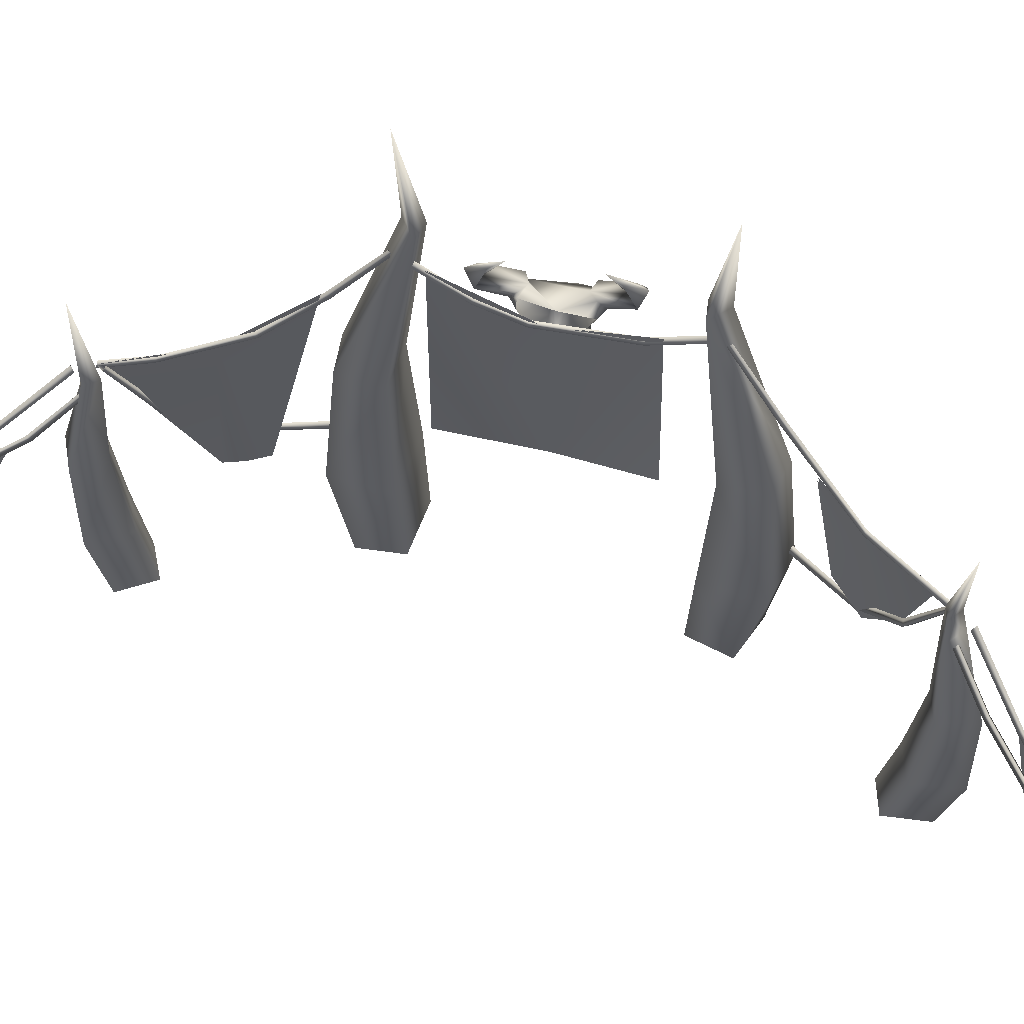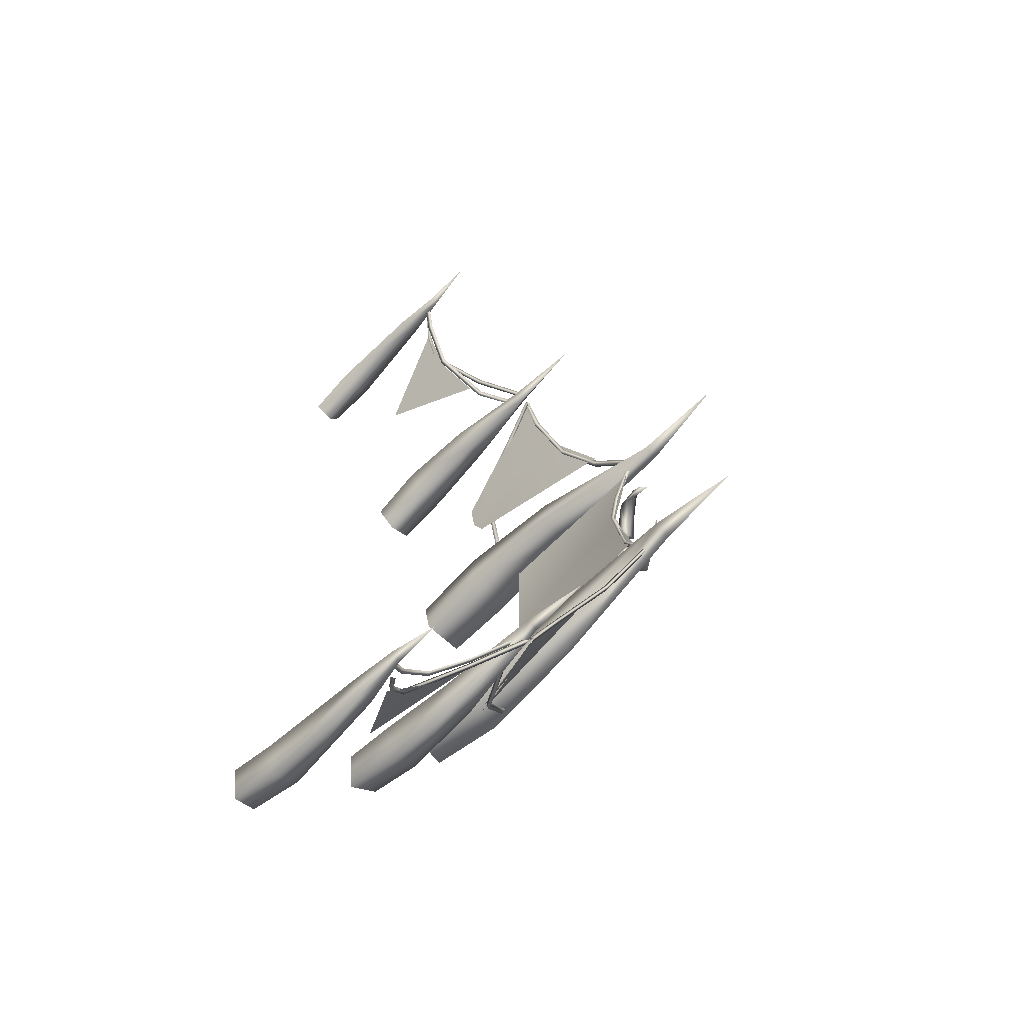
<metadata>
{"format":"obj","ext":"obj","renderer":"f3d","projection":"perspective","resolution":1024,"background":"white","views":[{"elev":58.9,"azim":108.6,"up":"+Y"},{"elev":-62.5,"azim":136.5,"up":"+Z"}]}
</metadata>
<code>
g Area_Common_Build_Hili_House_10_Lod2
v 0.01386 2.308 -0.4916
v 0.01175 2.14 0.08585
v -0.126 0.8355 0.08144
v 0.01874 2.337 0.6645
v -0.05299 0.9785 -0.5007
v 0.01874 0.9813 0.6645
v 0.3104 0.7868 1.415
v 0.158 2.114 1.144
v 0.4064 1.808 1.602
v 0.3437 0.7209 1.541
v 0.4181 0.7623 1.647
v 0.6608 1.786 2.104
v 1.061 1.406 2.46
v 1.301 1.281 2.835
v 1.298 0.5752 2.806
v 1.535 1.308 3.179
v 1.248 1.324 -2.842
v 0.9927 1.508 -2.517
v 1.223 0.6873 -2.74
v 1.555 1.284 -3.209
v 0.2514 1.896 -1.33
v 0.2926 0.8511 -1.652
v 0.4178 1.762 -1.655
v 0.2902 1.159 -1.472
v 0.4094 1.127 -1.853
v 0.5913 1.762 -1.989
v 0.01559 2.14 0.08585
v 0.01769 2.308 -0.4916
v -0.1222 0.8355 0.08144
v 0.02258 2.337 0.6645
v -0.04916 0.9785 -0.5007
v 0.02258 0.9813 0.6645
v 0.1618 2.114 1.144
v 0.3143 0.7868 1.415
v 0.4103 1.808 1.602
v 0.3476 0.7209 1.541
v 0.4219 0.7623 1.647
v 0.6646 1.786 2.104
v 1.305 1.281 2.835
v 1.065 1.406 2.46
v 1.302 0.5752 2.806
v 1.539 1.308 3.179
v 0.9965 1.508 -2.517
v 1.252 1.324 -2.842
v 1.227 0.6873 -2.74
v 1.559 1.284 -3.209
v 0.308 1.159 -1.472
v 0.4356 1.762 -1.655
v 0.3104 0.8511 -1.652
v 0.2692 1.896 -1.33
v 0.4272 1.127 -1.853
v 0.6091 1.762 -1.989
v 0.07872 2.635 0.6963
v -0.1128 1.462 0.8315
v 0.1743 1.463 0.8388
v -0.03896 2.634 0.6714
v -0.0358 2.64 0.7934
v -0.05776 1.478 1.144
v 0.1663 1.477 1.11
v 0.07872 2.635 0.6963
v 0.1743 1.463 0.8388
v 0.2351 0.603 0.7951
v -0.1633 0.6034 0.7849
v -0.08705 0.5835 1.22
v 0.2247 0.5857 1.172
v 0.2351 0.603 0.7951
v 0.01843 3.349 0.8047
v 0.01843 3.349 0.8047
v 0.2042 -0.01971 0.757
v -0.1406 -0.01904 0.7481
v -0.04157 -0.04699 1.115
v 0.2423 -0.04084 1.035
v 0.2042 -0.01971 0.757
v 1.695 1.574 3.236
v 1.8 1.216 3.26
v 1.76 1.573 3.258
v 1.701 1.215 3.223
v 1.633 1.217 3.304
v 1.692 1.57 3.306
v 1.746 1.219 3.399
v 1.76 1.573 3.258
v 1.8 1.216 3.26
v 1.844 0.4018 3.209
v 1.685 0.4125 3.126
v 1.566 0.3886 3.267
v 1.758 0.3615 3.432
v 1.844 0.4018 3.209
v 1.724 1.961 3.358
v 1.847 0.00376 3.094
v 1.689 0.01571 3.03
v 1.594 -0.02186 3.215
v 1.758 0.3615 3.432
v 1.776 -0.04186 3.316
v 1.776 -0.04186 3.316
v 1.847 0.00376 3.094
v 0.7409 1.78 2.056
v 0.8704 1.06 2.258
v 0.8033 1.778 2.133
v 0.7646 1.06 2.08
v 0.6868 1.054 2.355
v 0.6961 1.778 2.16
v 0.5953 1.056 2.181
v 0.7409 1.78 2.056
v 0.7646 1.06 2.08
v 0.9115 0.415 2.238
v 0.7736 0.4534 2.006
v 0.551 0.4306 2.135
v 0.7736 0.4534 2.006
v 0.67 0.3931 2.362
v 0.67 0.3931 2.362
v 0.8985 -0.03409 2.129
v 0.772 0.007442 1.917
v 0.5675 -0.01723 2.036
v 0.772 0.007442 1.917
v 0.677 -0.05777 2.242
v 0.67 0.3931 2.362
v -0.1128 1.462 -0.8315
v 0.07872 2.635 -0.6963
v 0.1743 1.463 -0.8388
v -0.03896 2.634 -0.6714
v -0.05776 1.478 -1.144
v -0.0358 2.64 -0.7934
v 0.07872 2.635 -0.6963
v 0.1663 1.477 -1.11
v 0.1743 1.463 -0.8388
v -0.1633 0.6034 -0.7849
v 0.2351 0.603 -0.7951
v -0.08705 0.5835 -1.22
v 0.2247 0.5857 -1.172
v 0.2351 0.603 -0.7951
v 0.01843 3.349 -0.8047
v 0.01843 3.349 -0.8047
v 0.2042 -0.01971 -0.757
v -0.1406 -0.01904 -0.7481
v -0.04157 -0.04699 -1.115
v 0.2423 -0.04084 -1.035
v 0.2042 -0.01971 -0.757
v 1.8 1.216 -3.26
v 1.695 1.574 -3.236
v 1.76 1.573 -3.258
v 1.669 1.216 -3.245
v 1.692 1.57 -3.306
v 1.629 1.218 -3.343
v 1.746 1.219 -3.399
v 1.76 1.573 -3.258
v 1.8 1.216 -3.26
v 1.844 0.4018 -3.209
v 1.629 0.4061 -3.163
v 1.559 0.3776 -3.333
v 1.758 0.3615 -3.432
v 1.844 0.4018 -3.209
v 1.724 1.961 -3.358
v 1.847 0.003762 -3.094
v 1.632 0.004494 -3.085
v 1.613 -0.037 -3.29
v 1.758 0.3615 -3.432
v 1.776 -0.04186 -3.316
v 1.776 -0.04186 -3.316
v 1.847 0.003762 -3.094
v 0.7051 1.059 -2.074
v 0.8016 1.683 -2.097
v 0.8577 1.061 -2.136
v 0.6933 1.683 -2.06
v 0.6882 1.683 -2.177
v 0.6141 1.055 -2.255
v 0.7665 1.387 -2.269
v 0.795 1.057 -2.356
v 0.8016 1.683 -2.097
v 0.8577 1.061 -2.136
v 0.6956 0.4544 -1.997
v 0.8954 0.4418 -2.078
v 0.5753 0.4145 -2.232
v 0.5753 0.4145 -2.232
v 0.8121 0.3933 -2.364
v 0.8954 0.4418 -2.078
v 0.7076 1.876 -2.062
v 0.783 1.875 -2.087
v 0.7041 1.872 -2.143
v 0.783 1.875 -2.087
v 0.7409 2.375 -2.165
v 0.884 -0.005166 -1.984
v 0.7003 0.008582 -1.91
v 0.59 -0.0346 -2.124
v 0.8072 -0.05755 -2.245
v 0.884 -0.005166 -1.984
v -0.3105 1.683 0.1273
v -0.3525 1.903 0.06906
v -0.3371 1.903 0.1573
v -0.2891 1.782 0.1577
v -0.3651 2.003 0.0242
v -0.2789 2.05 0.2692
v -0.2422 1.989 0.3181
v -0.1573 1.935 0.2476
v -0.1799 2.009 0.323
v -0.1324 1.996 0.2745
v -0.1392 2.077 0.27
v -0.2616 1.682 0.1423
v -0.1668 1.688 0.1623
v -0.1631 1.53 0.1334
v -0.226 1.527 0.05759
v -0.1249 1.819 0.2411
v -0.1018 1.979 0.2318
v -0.1806 1.53 0.03275
v -0.1025 1.731 0.1803
v -0.1798 2.076 0.2748
v -0.2763 1.682 0.05764
v -0.2789 2.05 0.2692
v -0.2796 2.087 -0.04371
v -0.1565 2.035 0.08041
v -0.2441 2.076 -0.09466
v -0.1459 2.068 -0.07019
v -0.3354 2.05 -0.05588
v -0.2176 2.177 0.4264
v -0.305 2.07 0.2821
v -0.2304 2.087 0.2388
v -0.2143 2.137 0.505
v -0.2949 2.005 0.3403
v -0.1799 2.009 0.323
v -0.06652 2.167 0.4574
v -0.06048 2.326 0.506
v -0.02064 2.431 0.3738
v -0.04 2.498 0.2941
v -0.05631 2.306 0.4134
v -0.2304 2.087 0.2388
v -0.1798 2.076 0.2748
v -0.05631 2.306 0.4134
v -0.09942 2.328 0.4591
v -0.2789 2.05 0.2692
v -0.2422 1.989 0.3181
v -0.3525 1.903 0.06906
v -0.3105 1.683 0.1273
v -0.3075 1.782 0.05249
v -0.2763 1.682 0.05764
v -0.1939 1.688 0.006855
v -0.1806 1.53 0.03275
v -0.181 1.819 -0.08151
v -0.226 1.527 0.05759
v -0.2616 1.682 0.1423
v -0.1395 1.731 -0.03188
v -0.2138 1.935 -0.07669
v -0.3175 1.989 -0.1143
v -0.1562 1.979 -0.08057
v -0.2605 2.009 -0.14
v -0.1994 1.996 -0.1104
v -0.2441 2.076 -0.09466
v -0.1459 2.068 -0.07019
v -0.3354 2.05 -0.05588
v -0.3651 2.003 0.0242
v -0.2789 2.05 0.2692
v -0.1992 2.167 -0.3048
v -0.2796 2.087 -0.04371
v -0.1748 2.306 -0.2669
v -0.1278 2.431 -0.2417
v -0.21 2.326 -0.3526
v -0.3544 2.137 -0.2996
v -0.2605 2.009 -0.14
v -0.2441 2.076 -0.09466
v -0.1191 2.498 -0.1601
v -0.3746 2.005 -0.1174
v -0.3644 2.07 -0.05924
v -0.331 2.177 -0.2246
v -0.2796 2.087 -0.04371
v -0.1748 2.306 -0.2669
v -0.2308 2.328 -0.2953
v -0.3175 1.989 -0.1143
v -0.3354 2.05 -0.05588
v -0.2789 2.05 0.2692
v -0.1565 2.035 0.08041
v -0.2304 2.087 0.2388
v -0.1392 2.077 0.27
v -0.1798 2.076 0.2748
v 0.7409 1.78 2.056
v 0.8033 1.778 2.133
v 0.7409 2.375 2.165
v 0.6961 1.778 2.16
v 0.7409 1.78 2.056
v 0.03214 2.122 0.1583
v -0.01182 2.211 -0.4075
v -0.004356 2.108 0.161
v 0.02479 2.227 -0.4036
v 0.008597 2.152 0.1591
v 0.001359 2.258 -0.3895
v -0.004356 2.108 0.161
v -0.01182 2.211 -0.4075
v -0.005779 2.389 -0.7381
v 0.02646 2.406 -0.7414
v 0.005371 2.44 -0.7411
v -0.005779 2.389 -0.7381
v 0.03368 2.186 0.437
v -0.001707 2.328 0.7295
v 0.03452 2.345 0.7282
v -0.002626 2.172 0.4443
v 0.009735 2.214 0.4283
v 0.01037 2.382 0.7321
v -0.001707 2.328 0.7295
v -0.002626 2.172 0.4443
v -0.004356 2.108 0.161
v 0.03214 2.122 0.1583
v 0.008597 2.152 0.1591
v -0.004356 2.108 0.161
v 1.233 1.311 -2.698
v 1.537 1.348 -3
v 1.512 1.36 -3.022
v 1.255 1.3 -2.672
v 1.251 1.339 -2.688
v 1.524 1.39 -3.004
v 1.255 1.3 -2.672
v 1.537 1.348 -3
v 1.735 1.449 -3.176
v 1.707 1.464 -3.206
v 1.726 1.493 -3.18
v 1.735 1.449 -3.176
v 0.9634 1.455 -2.386
v 1.255 1.3 -2.672
v 1.233 1.311 -2.698
v 0.9835 1.446 -2.357
v 0.9851 1.481 -2.38
v 1.251 1.339 -2.688
v 0.9835 1.446 -2.357
v 1.255 1.3 -2.672
v 0.7878 1.646 -2.14
v 0.7657 1.657 -2.167
v 0.7834 1.685 -2.156
v 0.7878 1.646 -2.14
v 1.032 1.485 -2.529
v 0.7103 1.758 -2.221
v 0.7395 1.772 -2.196
v 1.005 1.471 -2.547
v 1.021 1.51 -2.553
v 0.7218 1.799 -2.22
v 1.005 1.471 -2.547
v 0.7103 1.758 -2.221
v 1.397 1.244 -2.97
v 1.005 1.471 -2.547
v 1.032 1.485 -2.529
v 1.372 1.227 -2.989
v 1.383 1.269 -2.989
v 1.021 1.51 -2.553
v 1.372 1.227 -2.989
v 1.005 1.471 -2.547
v 1.553 1.309 -3.221
v 1.572 1.321 -3.192
v 1.628 1.42 -3.331
v 1.655 1.435 -3.302
v 1.545 1.34 -3.193
v 1.629 1.46 -3.317
v 1.628 1.42 -3.331
v 1.553 1.309 -3.221
v 0.1132 2.072 -1.105
v 0.03371 2.421 -0.7881
v 0.1485 2.087 -1.099
v -0.003145 2.411 -0.7924
v 0.1387 2.115 -1.127
v 0.02587 2.437 -0.8194
v 0.1132 2.072 -1.105
v -0.003145 2.411 -0.7924
v 0.4325 1.804 -1.605
v 0.3998 1.788 -1.612
v 0.4146 1.833 -1.615
v 0.3998 1.788 -1.612
v 0.4325 1.804 -1.605
v 0.6412 1.754 -2.109
v 0.3998 1.788 -1.612
v 0.6808 1.768 -2.11
v 0.4146 1.833 -1.615
v 0.6538 1.796 -2.109
v 0.6412 1.754 -2.109
v 0.3998 1.788 -1.612
v 0.5179 1.322 -1.87
v 0.6788 1.798 -2.1
v 0.6685 1.801 -2.061
v 0.5272 1.296 -1.911
v 0.7004 1.789 -2.062
v 0.5509 1.299 -1.876
v 0.6788 1.798 -2.1
v 0.5272 1.296 -1.911
v 0.2667 0.9189 -1.611
v 0.5272 1.296 -1.911
v 0.5179 1.322 -1.87
v 0.2634 0.879 -1.638
v 0.2921 0.8868 -1.608
v 0.5509 1.299 -1.876
v 0.2634 0.879 -1.638
v 0.5272 1.296 -1.911
v -0.0292 0.7219 -1.235
v -0.0296 0.7609 -1.21
v -0.004953 0.7234 -1.201
v -0.0292 0.7219 -1.235
v 1.333 1.315 2.816
v 1.618 1.389 3.091
v 1.356 1.303 2.791
v 1.592 1.4 3.111
v 1.349 1.346 2.803
v 1.601 1.428 3.089
v 1.618 1.389 3.091
v 1.356 1.303 2.791
v 1.721 1.454 3.26
v 1.691 1.469 3.291
v 1.713 1.499 3.266
v 1.721 1.454 3.26
v 0.9634 1.455 2.386
v 1.356 1.303 2.791
v 0.9835 1.446 2.357
v 1.333 1.315 2.816
v 0.9869 1.481 2.384
v 1.349 1.346 2.803
v 0.9835 1.446 2.357
v 1.356 1.303 2.791
v 0.7878 1.646 2.14
v 0.7657 1.657 2.167
v 0.7834 1.685 2.156
v 0.7878 1.646 2.14
v 1.032 1.485 2.529
v 0.7103 1.758 2.221
v 1.005 1.471 2.547
v 0.7395 1.772 2.196
v 1.021 1.51 2.553
v 0.7218 1.799 2.22
v 1.005 1.471 2.547
v 0.7103 1.758 2.221
v 1.379 1.237 2.947
v 1.005 1.471 2.547
v 1.353 1.22 2.966
v 1.032 1.485 2.529
v 1.366 1.262 2.969
v 1.021 1.51 2.553
v 1.353 1.22 2.966
v 1.005 1.471 2.547
v 1.533 1.29 3.14
v 1.512 1.274 3.166
v 1.689 1.429 3.304
v 1.708 1.445 3.272
v 1.51 1.312 3.147
v 1.687 1.469 3.289
v 1.689 1.429 3.304
v 1.512 1.274 3.166
v -0.003145 2.401 0.8194
v 0.1485 2.087 1.099
v 0.03371 2.411 0.8151
v 0.1132 2.072 1.105
v 0.02587 2.427 0.8464
v 0.1387 2.115 1.127
v -0.003145 2.401 0.8194
v 0.1132 2.072 1.105
v 0.3337 1.865 1.412
v 0.3004 1.851 1.42
v 0.3191 1.893 1.43
v 0.3004 1.851 1.42
v 0.5571 1.758 1.859
v 0.6412 1.754 2.109
v 0.6808 1.768 2.11
v 0.526 1.742 1.866
v 0.5326 1.792 1.851
v 0.6538 1.796 2.109
v 0.6412 1.754 2.109
v 0.526 1.742 1.866
v 0.3004 1.851 1.42
v 0.3337 1.865 1.412
v 0.3191 1.893 1.43
v 0.3004 1.851 1.42
v 0.5187 1.322 1.869
v 0.6797 1.797 2.1
v 0.5281 1.296 1.911
v 0.6693 1.801 2.061
v 0.6987 1.79 2.063
v 0.5491 1.3 1.877
v 0.6797 1.797 2.1
v 0.5281 1.296 1.911
v 0.2291 0.8771 1.566
v 0.5281 1.296 1.911
v 0.2256 0.8362 1.592
v 0.5187 1.322 1.869
v 0.2515 0.8455 1.564
v 0.5491 1.3 1.877
v 0.2256 0.8362 1.592
v 0.5281 1.296 1.911
v -0.00888 0.7212 1.184
v -0.009281 0.7605 1.159
v 0.01301 0.7246 1.151
v -0.00888 0.7212 1.184
g Area_Common_Build_Hili_House_10_Lod2_0
f 3 2 1
f 3 4 2
f 5 3 1
f 6 4 3
f 9 8 7
f 10 9 7
f 9 10 11
f 12 9 11
f 15 14 13
f 14 15 16
f 19 18 17
f 20 19 17
f 23 22 21
f 24 21 22
f 22 23 25
f 26 25 23
f 29 28 27
f 29 27 30
f 31 28 29
f 32 29 30
f 35 34 33
f 36 34 35
f 36 35 37
f 35 38 37
f 41 40 39
f 39 42 41
f 45 44 43
f 45 46 44
f 49 48 47
f 50 47 48
f 49 51 48
f 52 48 51
f 55 54 53
f 56 53 54
f 56 54 57
f 58 57 54
f 58 59 57
f 60 57 59
f 59 61 60
f 55 62 54
f 63 54 62
f 63 64 54
f 58 54 64
f 64 65 58
f 59 58 65
f 59 65 61
f 66 61 65
f 53 56 67
f 56 57 68
f 68 57 60
f 62 69 63
f 70 63 69
f 70 71 63
f 64 63 71
f 64 71 65
f 72 65 71
f 65 72 66
f 73 66 72
f 76 75 74
f 77 74 75
f 77 78 74
f 74 78 79
f 78 80 79
f 79 80 81
f 80 82 81
f 75 83 77
f 84 77 83
f 77 84 78
f 85 78 84
f 78 85 80
f 86 80 85
f 80 86 82
f 87 82 86
f 76 74 88
f 74 79 88
f 88 79 81
f 83 89 84
f 90 84 89
f 90 91 84
f 85 84 91
f 85 91 92
f 93 92 91
f 86 94 87
f 95 87 94
f 98 97 96
f 99 96 97
f 97 98 100
f 101 100 98
f 100 101 102
f 103 102 101
f 104 102 103
f 97 105 99
f 97 100 105
f 106 99 105
f 102 104 107
f 108 107 104
f 107 109 102
f 100 102 109
f 110 105 100
f 105 111 106
f 112 106 111
f 107 108 113
f 114 113 108
f 113 115 107
f 111 105 115
f 116 107 115
f 116 115 105
f 119 118 117
f 120 117 118
f 117 120 121
f 122 121 120
f 122 123 121
f 124 121 123
f 124 123 125
f 117 126 119
f 117 121 126
f 127 119 126
f 128 126 121
f 121 124 128
f 129 128 124
f 124 125 129
f 130 129 125
f 118 131 120
f 120 132 122
f 122 132 123
f 127 126 133
f 134 133 126
f 128 135 126
f 134 126 135
f 128 129 135
f 136 135 129
f 129 130 136
f 137 136 130
f 140 139 138
f 141 138 139
f 139 142 141
f 143 141 142
f 143 142 144
f 142 145 144
f 144 145 146
f 138 141 147
f 148 147 141
f 141 143 148
f 149 148 143
f 143 144 149
f 150 149 144
f 144 146 150
f 151 150 146
f 140 152 139
f 139 152 142
f 142 152 145
f 147 148 153
f 154 153 148
f 148 149 154
f 155 154 149
f 149 156 155
f 157 155 156
f 150 151 158
f 159 158 151
f 162 161 160
f 163 160 161
f 163 164 160
f 165 160 164
f 164 166 165
f 167 165 166
f 166 164 168
f 166 168 167
f 169 167 168
f 160 170 162
f 160 165 170
f 171 162 170
f 172 170 165
f 165 167 173
f 174 173 167
f 167 169 174
f 175 174 169
f 163 161 176
f 177 176 161
f 176 178 163
f 164 163 178
f 178 179 164
f 168 164 179
f 177 180 176
f 176 180 178
f 178 180 179
f 171 170 181
f 182 181 170
f 172 183 170
f 182 170 183
f 174 184 172
f 183 172 184
f 174 175 184
f 185 184 175
f 188 187 186
f 189 188 186
f 188 190 187
f 188 191 190
f 192 191 188
f 193 192 188
f 188 189 193
f 192 193 194
f 195 194 193
f 196 194 195
f 186 197 189
f 198 189 197
f 197 199 198
f 197 200 199
f 189 198 201
f 201 193 189
f 201 202 193
f 202 195 193
f 203 199 200
f 201 198 204
f 194 196 205
f 186 206 197
f 209 208 207
f 208 209 210
f 209 211 210
f 208 212 207
f 215 214 213
f 214 216 213
f 214 217 216
f 218 216 217
f 219 216 218
f 219 220 216
f 221 220 219
f 222 220 221
f 219 223 221
f 221 223 222
f 224 223 219
f 225 224 219
f 225 219 218
f 226 215 213
f 226 227 222
f 220 227 216
f 220 222 227
f 227 213 216
f 226 213 227
f 214 215 228
f 228 229 214
f 217 229 218
f 214 229 217
f 232 231 230
f 233 231 232
f 232 234 233
f 235 233 234
f 234 232 236
f 235 237 233
f 238 233 237
f 234 236 239
f 240 236 232
f 232 230 240
f 241 240 230
f 242 236 240
f 240 241 243
f 243 244 240
f 244 242 240
f 243 245 244
f 245 246 244
f 248 247 241
f 248 249 247
f 230 248 241
f 252 251 250
f 252 250 253
f 254 253 250
f 254 250 255
f 255 250 256
f 250 257 256
f 251 257 250
f 254 258 253
f 252 253 258
f 255 256 259
f 259 260 255
f 255 260 261
f 260 262 261
f 262 263 261
f 264 263 258
f 264 254 255
f 258 254 264
f 261 264 255
f 261 263 264
f 265 259 256
f 265 260 259
f 265 266 260
f 262 260 266
f 269 268 267
f 268 269 270
f 269 271 270
f 274 273 272
f 274 275 273
f 276 275 274
f 279 278 277
f 280 277 278
f 277 280 281
f 282 281 280
f 281 282 283
f 284 283 282
f 278 285 280
f 286 280 285
f 280 286 282
f 287 282 286
f 284 282 288
f 287 288 282
f 291 290 289
f 292 289 290
f 289 293 291
f 294 291 293
f 294 293 295
f 296 295 293
f 292 297 289
f 298 289 297
f 289 298 293
f 299 293 298
f 296 293 300
f 299 300 293
f 303 302 301
f 304 301 302
f 301 305 303
f 306 303 305
f 305 307 306
f 308 306 307
f 302 303 309
f 310 309 303
f 303 306 310
f 311 310 306
f 311 306 312
f 308 312 306
f 315 314 313
f 316 313 314
f 313 317 315
f 318 315 317
f 317 319 318
f 320 318 319
f 316 321 313
f 322 313 321
f 313 322 317
f 323 317 322
f 319 317 324
f 323 324 317
f 327 326 325
f 328 325 326
f 325 329 327
f 330 327 329
f 329 331 330
f 332 330 331
f 335 334 333
f 336 333 334
f 333 337 335
f 338 335 337
f 337 339 338
f 340 338 339
f 336 341 333
f 342 333 341
f 333 342 337
f 341 343 342
f 344 342 343
f 342 344 345
f 345 337 342
f 346 345 344
f 346 347 345
f 348 345 347
f 339 337 348
f 345 348 337
f 351 350 349
f 352 349 350
f 351 353 350
f 354 350 353
f 353 355 354
f 356 354 355
f 351 349 357
f 358 357 349
f 353 351 359
f 357 359 351
f 355 353 360
f 359 360 353
f 363 362 361
f 364 361 362
f 361 364 365
f 366 365 364
f 366 367 365
f 368 365 367
f 371 370 369
f 372 369 370
f 371 369 373
f 374 373 369
f 373 374 375
f 376 375 374
f 379 378 377
f 380 377 378
f 377 381 379
f 382 379 381
f 381 383 382
f 384 382 383
f 380 385 377
f 386 377 385
f 381 377 387
f 386 387 377
f 383 381 388
f 387 388 381
f 391 390 389
f 392 389 390
f 389 392 393
f 394 393 392
f 394 395 393
f 396 393 395
f 390 397 392
f 398 392 397
f 392 398 394
f 399 394 398
f 395 394 400
f 399 400 394
f 403 402 401
f 404 401 402
f 401 404 405
f 406 405 404
f 405 406 407
f 408 407 406
f 403 401 409
f 410 409 401
f 401 405 410
f 411 410 405
f 411 405 412
f 407 412 405
f 415 414 413
f 416 413 414
f 413 416 417
f 418 417 416
f 417 418 419
f 420 419 418
f 423 422 421
f 424 421 422
f 421 424 425
f 426 425 424
f 425 426 427
f 428 427 426
f 421 429 423
f 430 423 429
f 430 429 431
f 432 431 429
f 429 433 432
f 429 421 433
f 425 433 421
f 425 427 433
f 434 432 433
f 434 433 435
f 436 435 433
f 436 433 427
f 439 438 437
f 440 437 438
f 439 441 438
f 442 438 441
f 441 443 442
f 444 442 443
f 438 445 440
f 446 440 445
f 445 438 447
f 442 447 438
f 447 442 448
f 444 448 442
f 451 450 449
f 452 449 450
f 449 453 451
f 454 451 453
f 454 453 455
f 456 455 453
f 452 457 449
f 458 449 457
f 449 458 453
f 459 453 458
f 456 453 460
f 459 460 453
f 463 462 461
f 464 461 462
f 464 465 461
f 466 461 465
f 465 467 466
f 468 466 467
f 471 470 469
f 472 469 470
f 469 472 473
f 474 473 472
f 473 474 475
f 476 475 474
f 471 469 477
f 478 477 469
f 478 469 479
f 473 479 469
f 479 473 480
f 475 480 473

</code>
